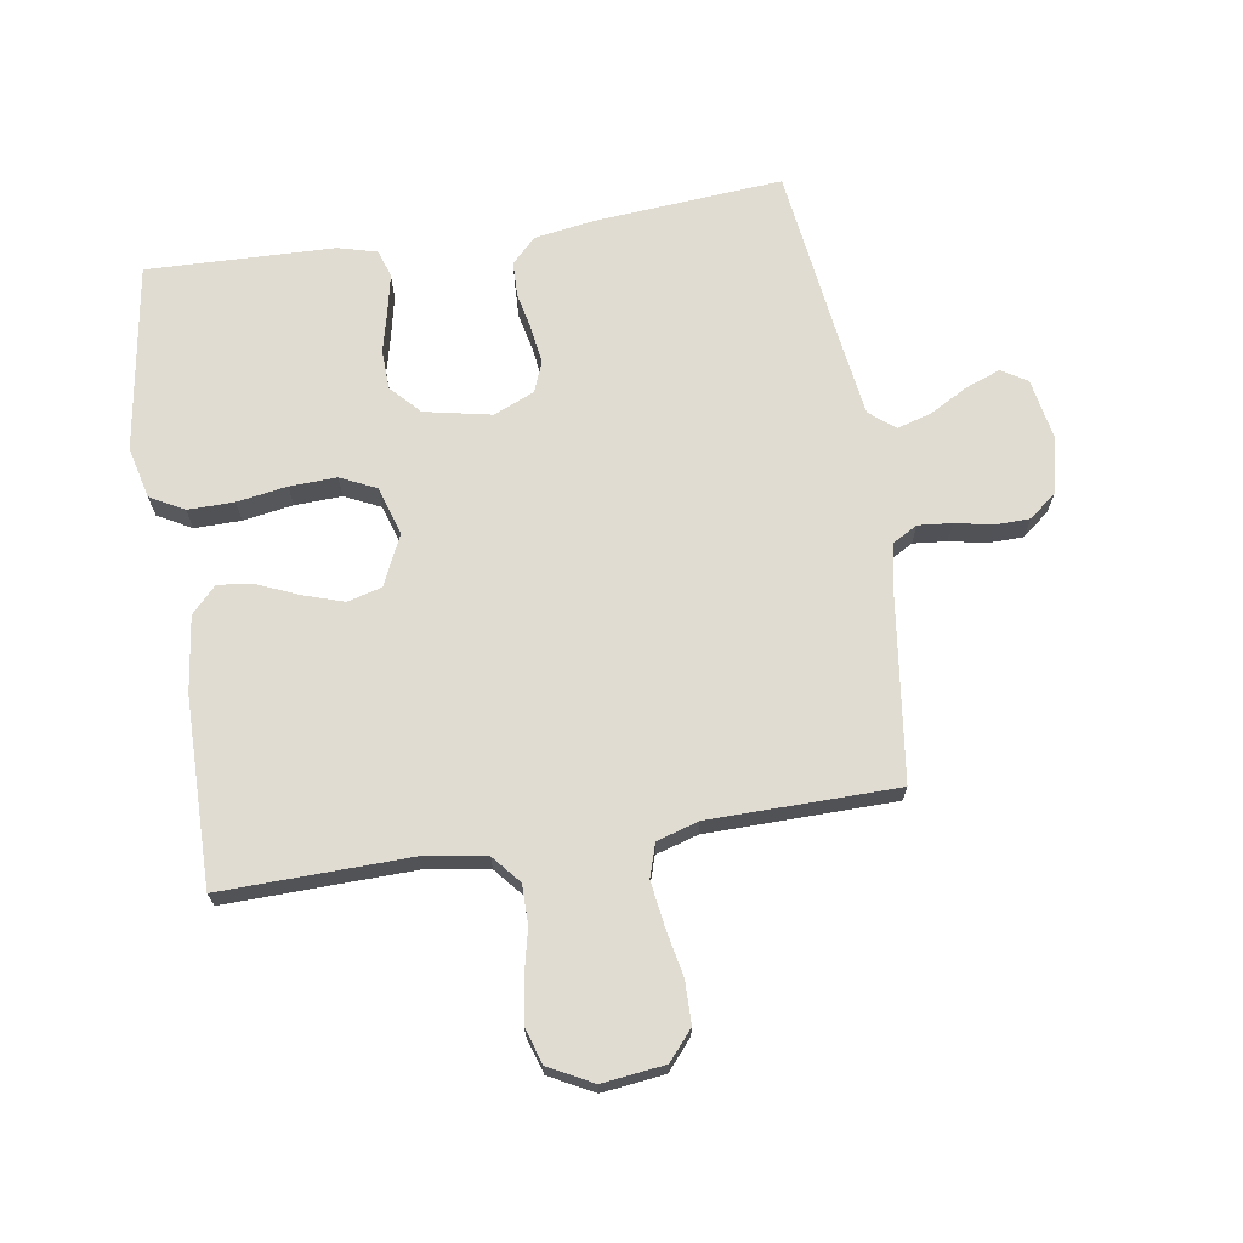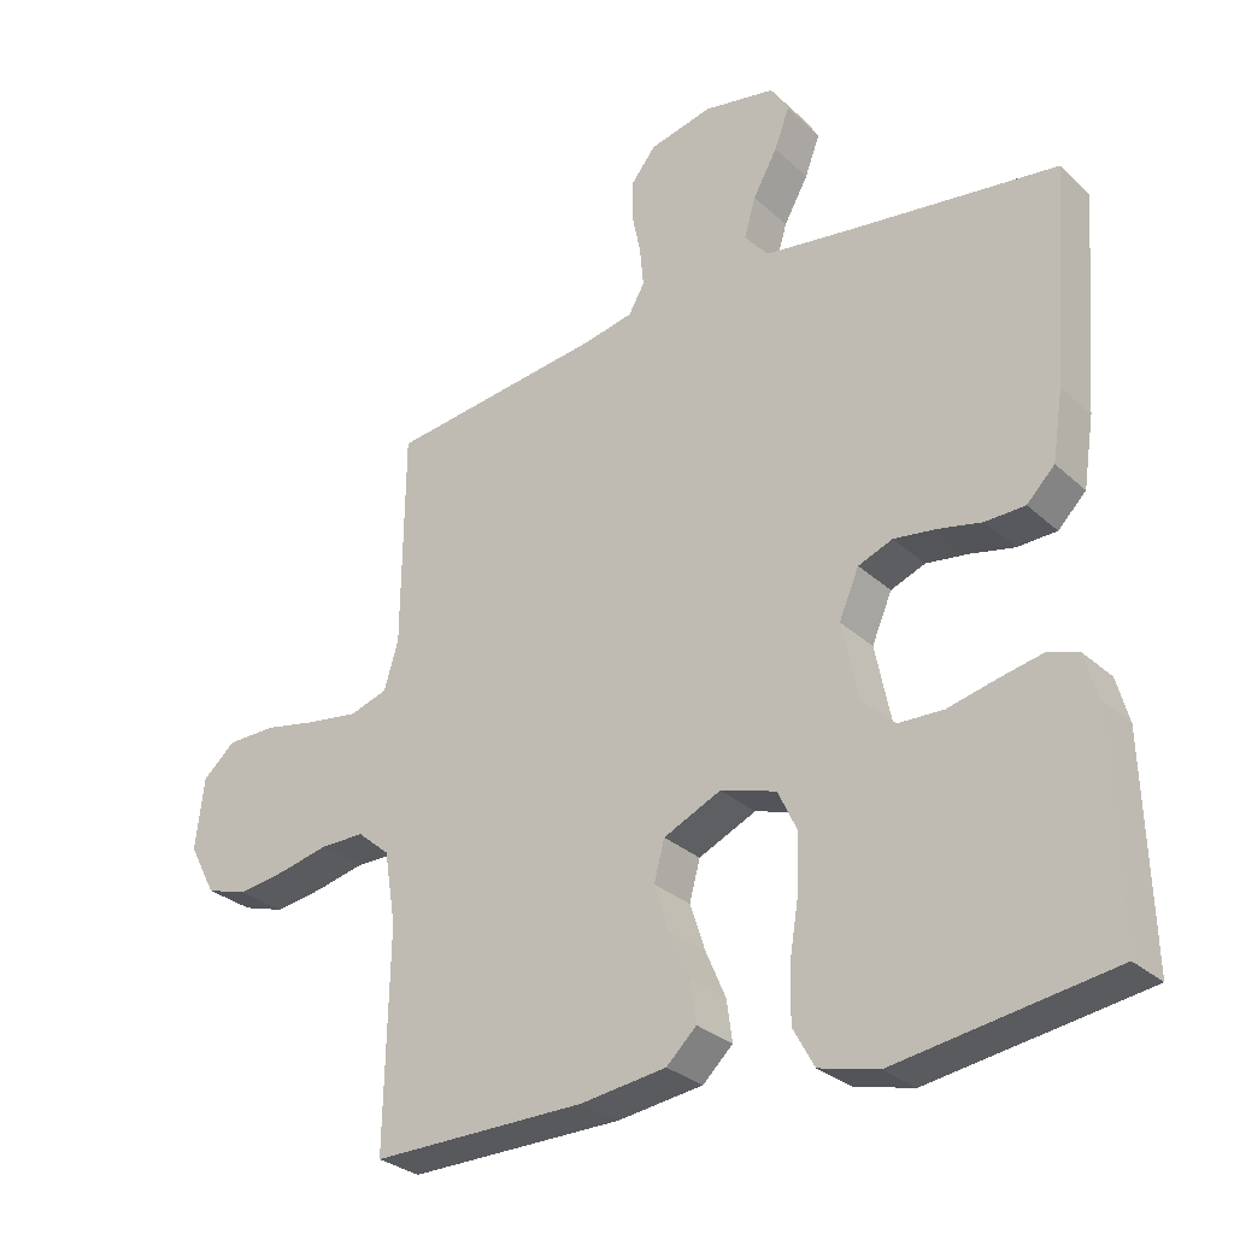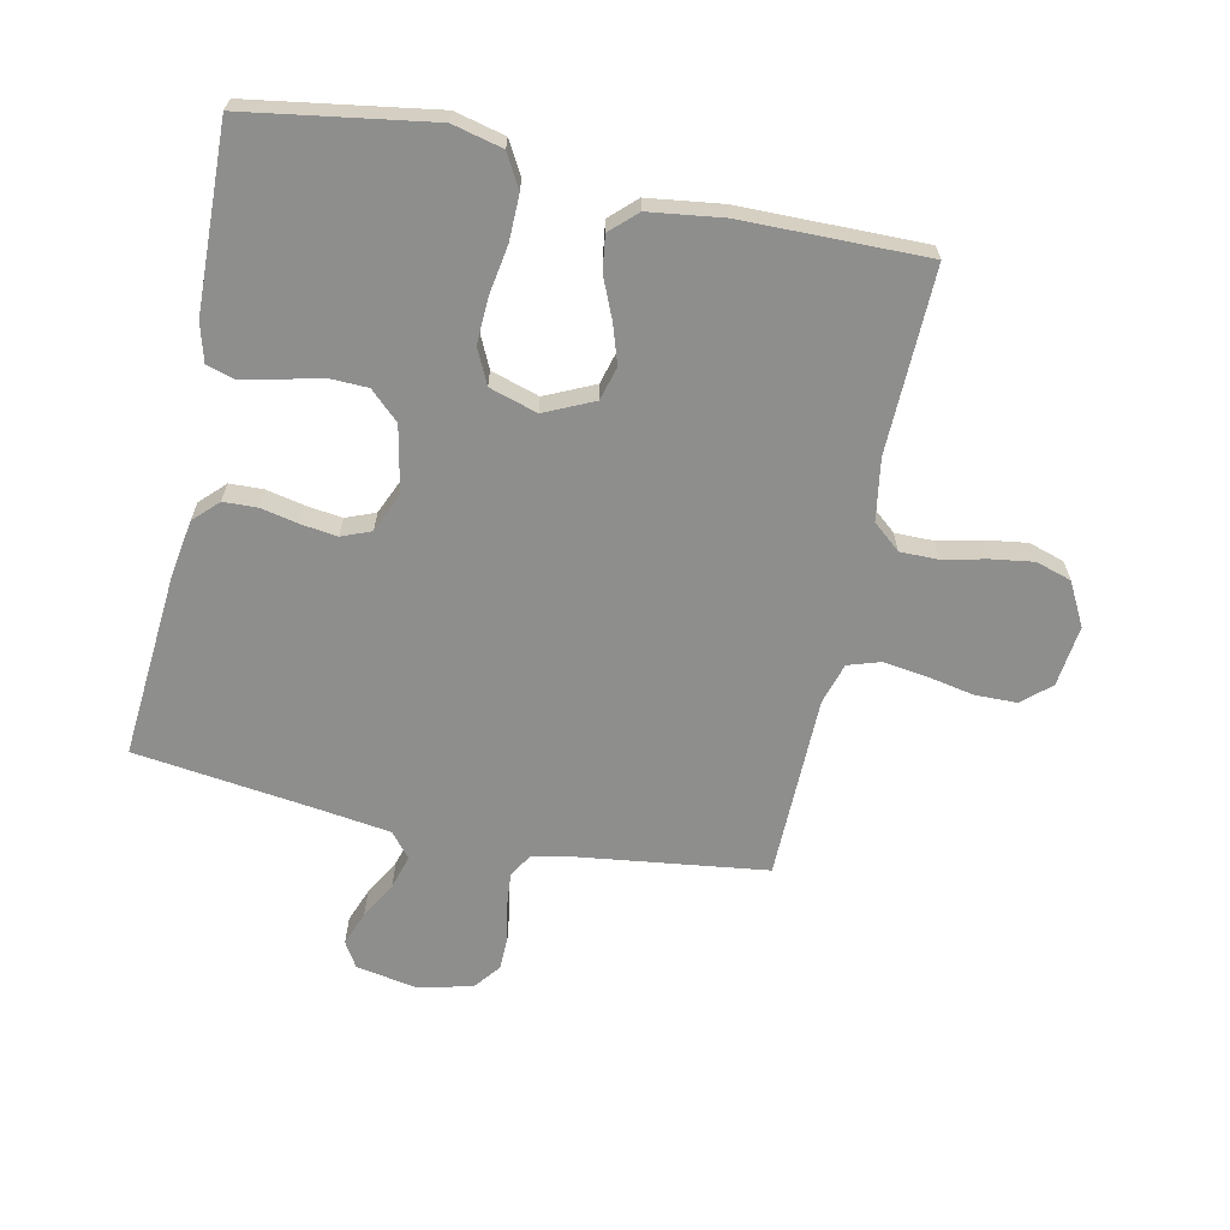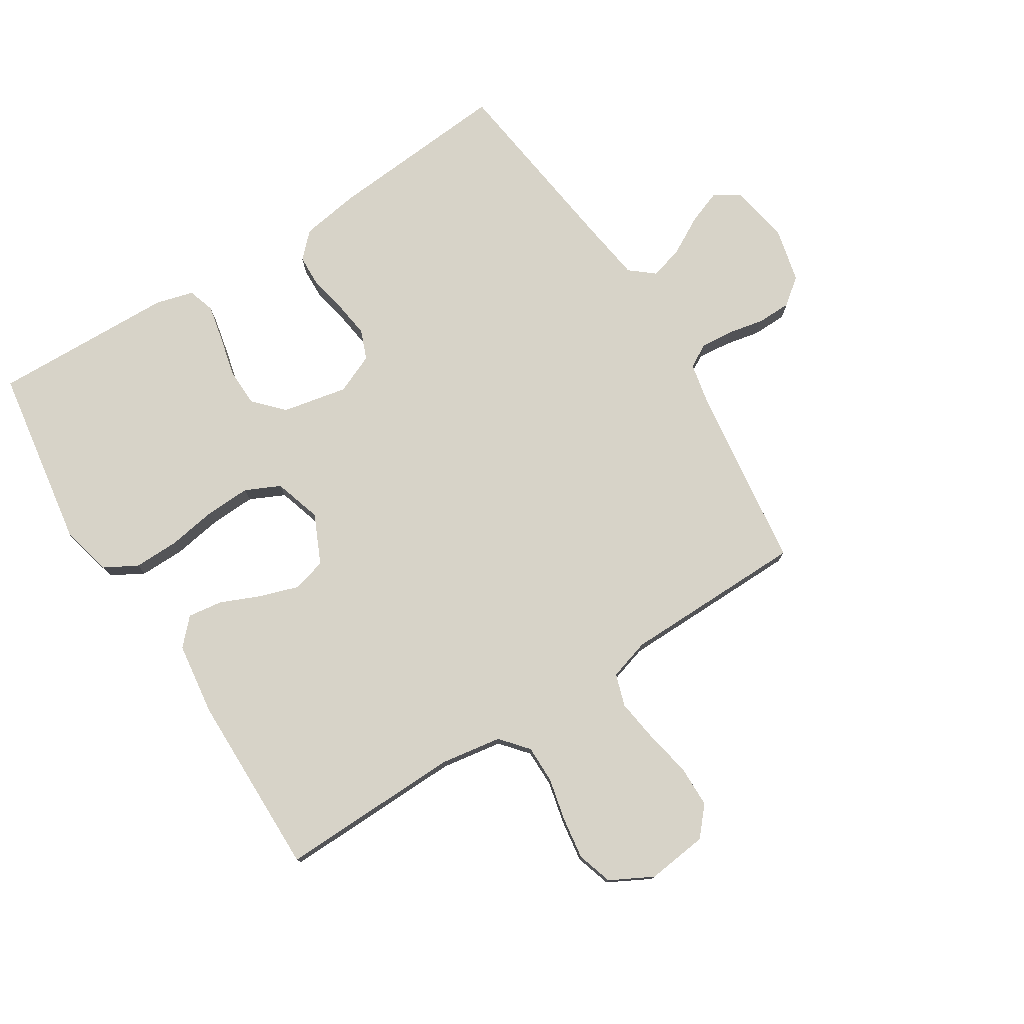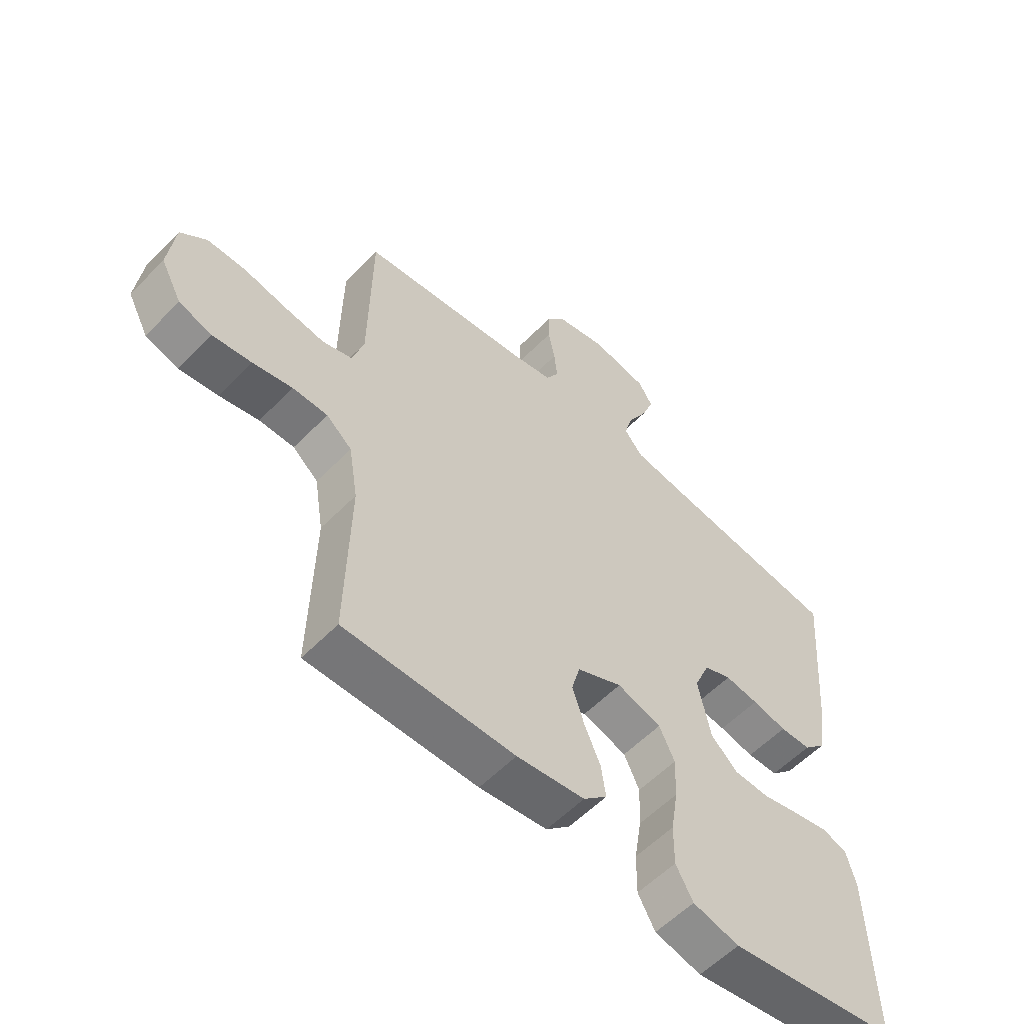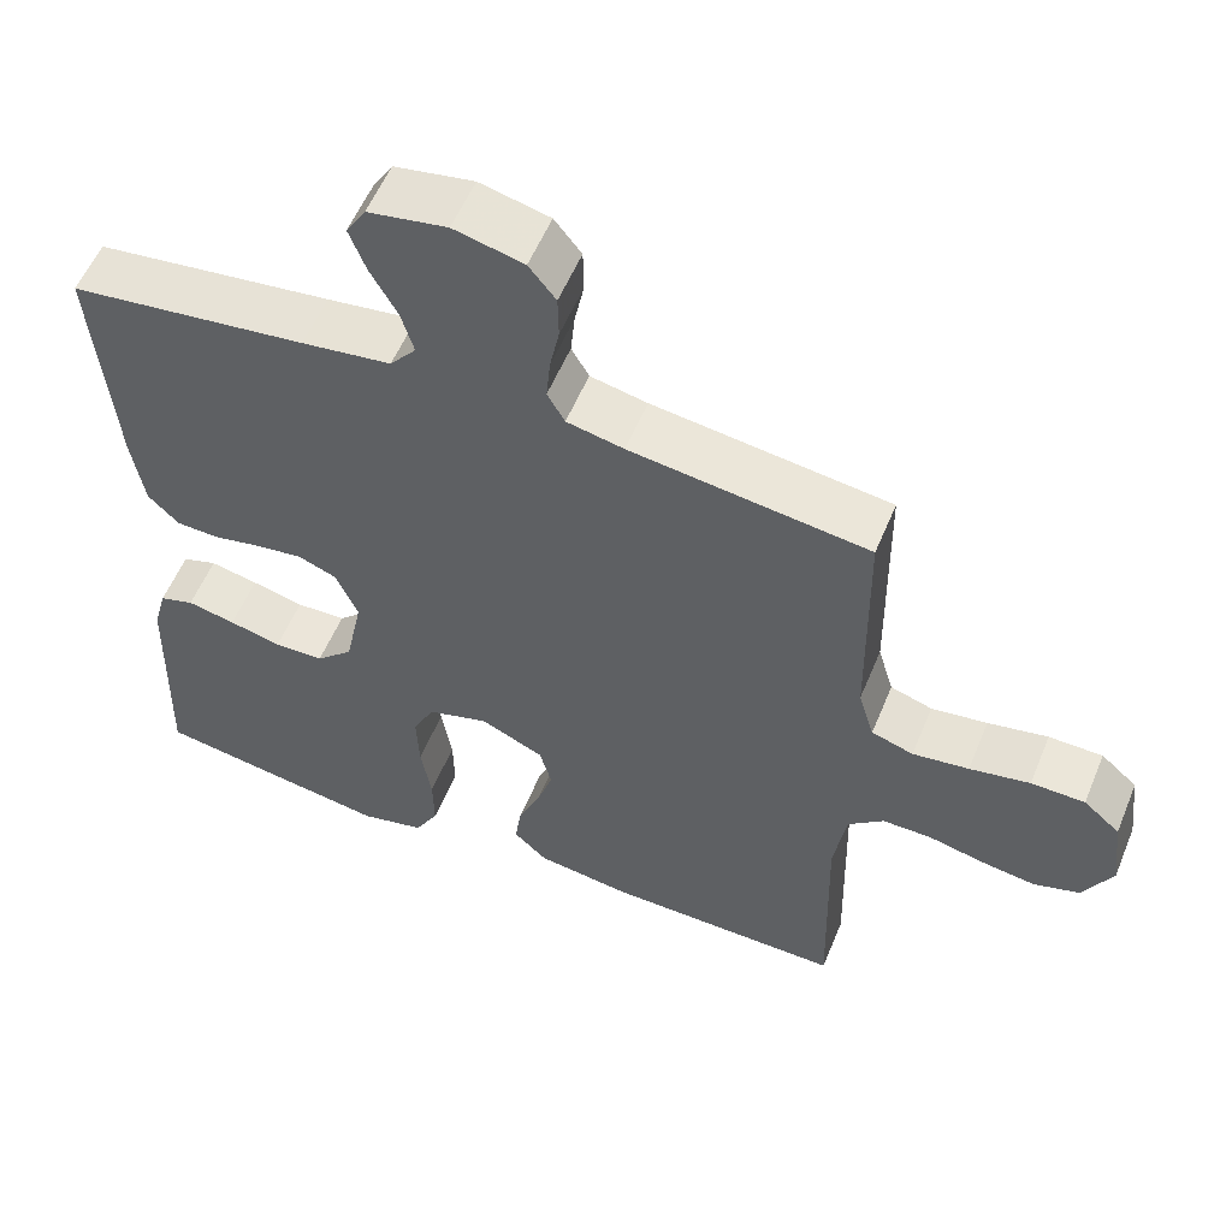
<metadata>
{"format":"obj","ext":"obj","renderer":"f3d","projection":"perspective","resolution":1024,"background":"white","views":[{"elev":69.1,"azim":-99.0,"up":"+Y"},{"elev":-29.2,"azim":37.1,"up":"+Z"},{"elev":-64.9,"azim":168.0,"up":"+Y"},{"elev":77.0,"azim":-122.3,"up":"+Y"},{"elev":-57.2,"azim":-43.5,"up":"+Z"},{"elev":56.3,"azim":-157.7,"up":"+Z"}]}
</metadata>
<code>
v 0.5 0.07 0.5
v 0.476 0.07 0.2
v 0.461 0.07 0.104
v 0.422 0.07 0.065
v 0.367 0.07 0.063
v 0.306 0.07 0.076
v 0.247 0.07 0.084
v 0.199 0.07 0.065
v 0.171 0.07 0
v 0.193 0.07 -0.107
v 0.24 0.07 -0.151
v 0.303 0.07 -0.153
v 0.369 0.07 -0.137
v 0.43 0.07 -0.124
v 0.474 0.07 -0.138
v 0.491 0.07 -0.2
v 0.5 0.07 -0.5
v 0.2 0.07 -0.547
v 0.118 0.07 -0.527
v 0.088 0.07 -0.473
v 0.089 0.07 -0.399
v 0.102 0.07 -0.319
v 0.105 0.07 -0.244
v 0.078 0.07 -0.187
v 0 0.07 -0.163
v -0.08 0.07 -0.2
v -0.095 0.07 -0.255
v -0.074 0.07 -0.319
v -0.046 0.07 -0.384
v -0.038 0.07 -0.441
v -0.08 0.07 -0.481
v -0.2 0.07 -0.497
v -0.5 0.07 -0.5
v -0.493 0.07 -0.2
v -0.509 0.07 -0.1
v -0.554 0.07 -0.062
v -0.616 0.07 -0.062
v -0.686 0.07 -0.078
v -0.755 0.07 -0.088
v -0.813 0.07 -0.07
v -0.85 0.07 0
v -0.838 0.07 0.1
v -0.792 0.07 0.14
v -0.724 0.07 0.141
v -0.648 0.07 0.126
v -0.577 0.07 0.116
v -0.524 0.07 0.133
v -0.504 0.07 0.2
v -0.5 0.07 0.5
v -0.2 0.07 0.539
v -0.128 0.07 0.554
v -0.106 0.07 0.593
v -0.111 0.07 0.647
v -0.123 0.07 0.706
v -0.122 0.07 0.762
v -0.088 0.07 0.805
v 0 0.07 0.826
v 0.1 0.07 0.808
v 0.125 0.07 0.767
v 0.104 0.07 0.711
v 0.07 0.07 0.65
v 0.054 0.07 0.595
v 0.087 0.07 0.555
v 0.2 0.07 0.539
v 0.5 0 0.5
v 0.476 0 0.2
v 0.461 0 0.104
v 0.422 0 0.065
v 0.367 0 0.063
v 0.306 0 0.076
v 0.247 0 0.084
v 0.199 0 0.065
v 0.171 0 0
v 0.193 0 -0.107
v 0.24 0 -0.151
v 0.303 0 -0.153
v 0.369 0 -0.137
v 0.43 0 -0.124
v 0.474 0 -0.138
v 0.491 0 -0.2
v 0.5 0 -0.5
v 0.2 0 -0.547
v 0.118 0 -0.527
v 0.088 0 -0.473
v 0.089 0 -0.399
v 0.102 0 -0.319
v 0.105 0 -0.244
v 0.078 0 -0.187
v 0 0 -0.163
v -0.08 0 -0.2
v -0.095 0 -0.255
v -0.074 0 -0.319
v -0.046 0 -0.384
v -0.038 0 -0.441
v -0.08 0 -0.481
v -0.2 0 -0.497
v -0.5 0 -0.5
v -0.493 0 -0.2
v -0.509 0 -0.1
v -0.554 0 -0.062
v -0.616 0 -0.062
v -0.686 0 -0.078
v -0.755 0 -0.088
v -0.813 0 -0.07
v -0.85 0 0
v -0.838 0 0.1
v -0.792 0 0.14
v -0.724 0 0.141
v -0.648 0 0.126
v -0.577 0 0.116
v -0.524 0 0.133
v -0.504 0 0.2
v -0.5 0 0.5
v -0.2 0 0.539
v -0.128 0 0.554
v -0.106 0 0.593
v -0.111 0 0.647
v -0.123 0 0.706
v -0.122 0 0.762
v -0.088 0 0.805
v 0 0 0.826
v 0.1 0 0.808
v 0.125 0 0.767
v 0.104 0 0.711
v 0.07 0 0.65
v 0.054 0 0.595
v 0.087 0 0.555
v 0.2 0 0.539
f 58 59 60 61
f 58 61 62
f 57 58 62
f 56 57 62
f 53 54 55 56
f 52 53 56 62
f 51 52 62 63
f 48 49 50
f 47 48 50 51
f 42 43 44 45
f 42 45 46
f 41 42 46
f 40 41 46 47
f 37 38 39 40
f 31 32 33 34
f 31 34 35
f 28 29 30 31
f 27 28 31 35
f 26 27 35 36
f 19 20 21 22
f 19 22 23
f 18 19 23
f 17 18 23
f 16 17 23 24
f 12 13 14 15
f 12 15 16 24
f 3 4 5 6
f 3 6 7
f 64 1 2 3
f 64 3 7
f 47 51 63 64
f 37 40 47 64
f 36 37 64 7
f 25 26 36
f 11 12 24 25
f 10 11 25 36
f 9 10 36
f 8 9 36
f 7 8 36
f 125 124 123 122
f 126 125 122
f 126 122 121
f 126 121 120
f 120 119 118 117
f 126 120 117 116
f 127 126 116 115
f 114 113 112
f 115 114 112 111
f 109 108 107 106
f 110 109 106
f 110 106 105
f 111 110 105 104
f 104 103 102 101
f 98 97 96 95
f 99 98 95
f 95 94 93 92
f 99 95 92 91
f 100 99 91 90
f 86 85 84 83
f 87 86 83
f 87 83 82
f 87 82 81
f 88 87 81 80
f 79 78 77 76
f 88 80 79 76
f 70 69 68 67
f 71 70 67
f 67 66 65 128
f 71 67 128
f 128 127 115 111
f 128 111 104 101
f 71 128 101 100
f 100 90 89
f 89 88 76 75
f 100 89 75 74
f 100 74 73
f 100 73 72
f 100 72 71
f 1 65 66 2
f 2 66 67 3
f 3 67 68 4
f 4 68 69 5
f 5 69 70 6
f 6 70 71 7
f 7 71 72 8
f 8 72 73 9
f 9 73 74 10
f 10 74 75 11
f 11 75 76 12
f 12 76 77 13
f 13 77 78 14
f 14 78 79 15
f 15 79 80 16
f 16 80 81 17
f 17 81 82 18
f 18 82 83 19
f 19 83 84 20
f 20 84 85 21
f 21 85 86 22
f 22 86 87 23
f 23 87 88 24
f 24 88 89 25
f 25 89 90 26
f 26 90 91 27
f 27 91 92 28
f 28 92 93 29
f 29 93 94 30
f 30 94 95 31
f 31 95 96 32
f 32 96 97 33
f 33 97 98 34
f 34 98 99 35
f 35 99 100 36
f 36 100 101 37
f 37 101 102 38
f 38 102 103 39
f 39 103 104 40
f 40 104 105 41
f 41 105 106 42
f 42 106 107 43
f 43 107 108 44
f 44 108 109 45
f 45 109 110 46
f 46 110 111 47
f 47 111 112 48
f 48 112 113 49
f 49 113 114 50
f 50 114 115 51
f 51 115 116 52
f 52 116 117 53
f 53 117 118 54
f 54 118 119 55
f 55 119 120 56
f 56 120 121 57
f 57 121 122 58
f 58 122 123 59
f 59 123 124 60
f 60 124 125 61
f 61 125 126 62
f 62 126 127 63
f 63 127 128 64
f 64 128 65 1

</code>
